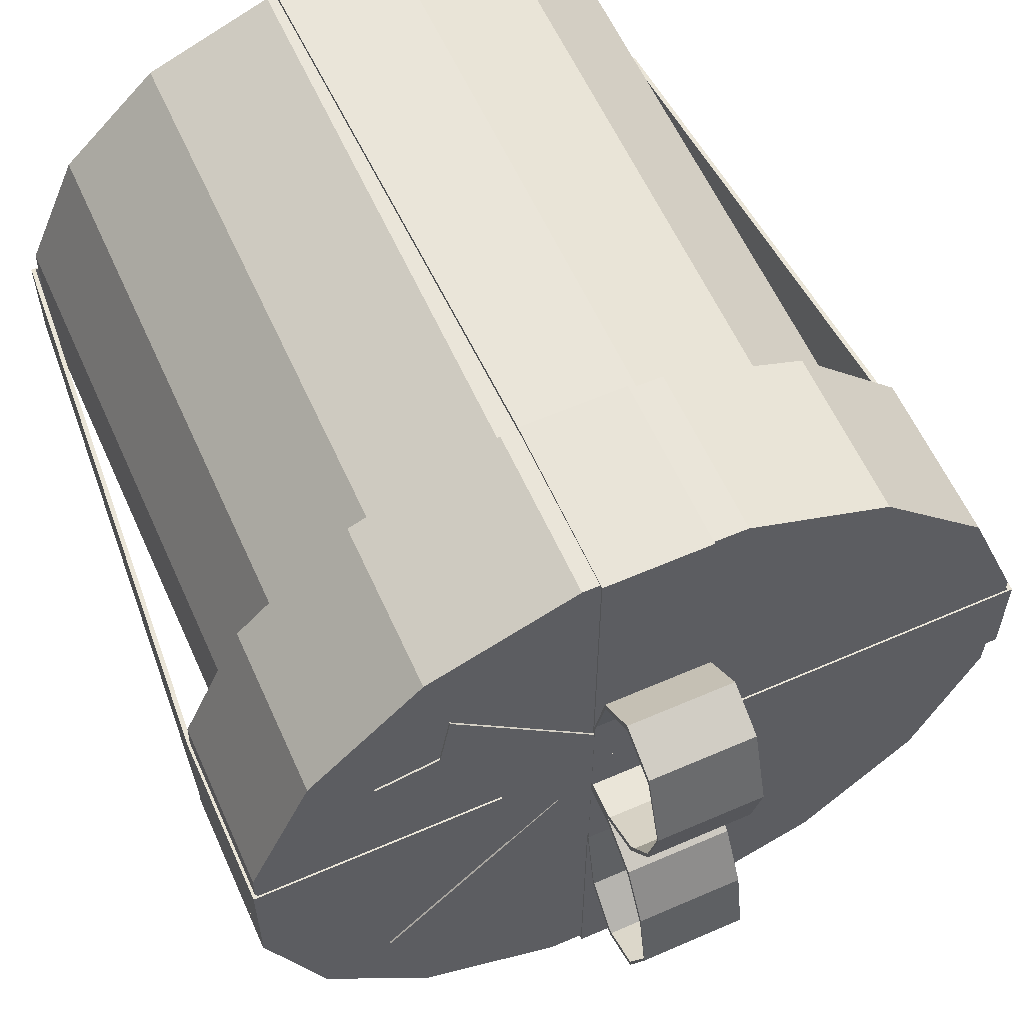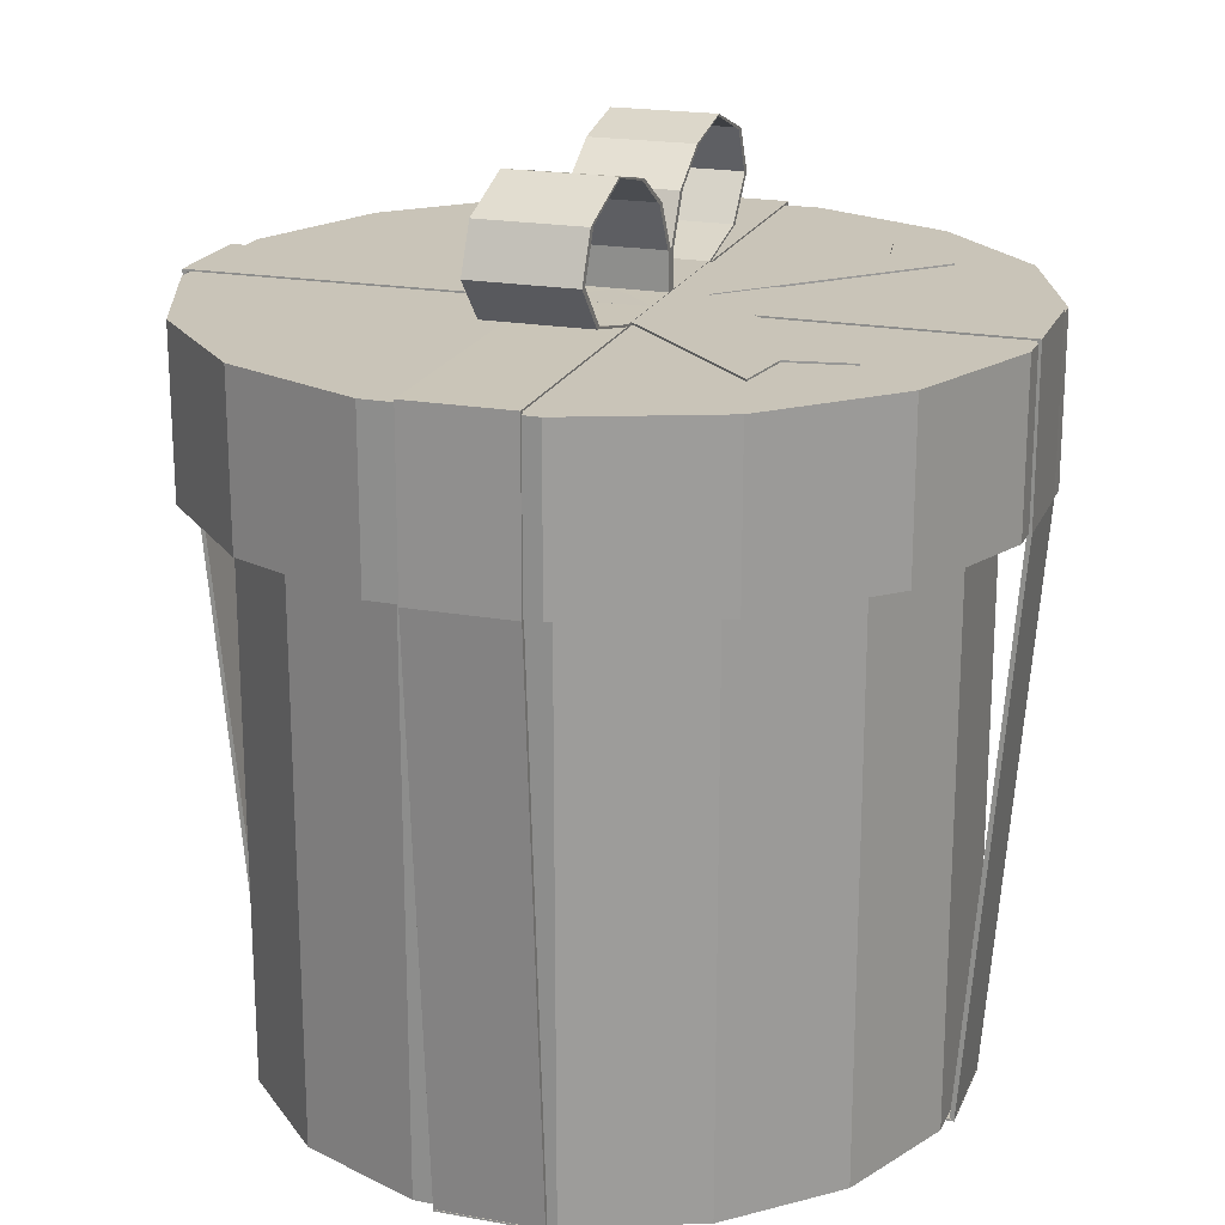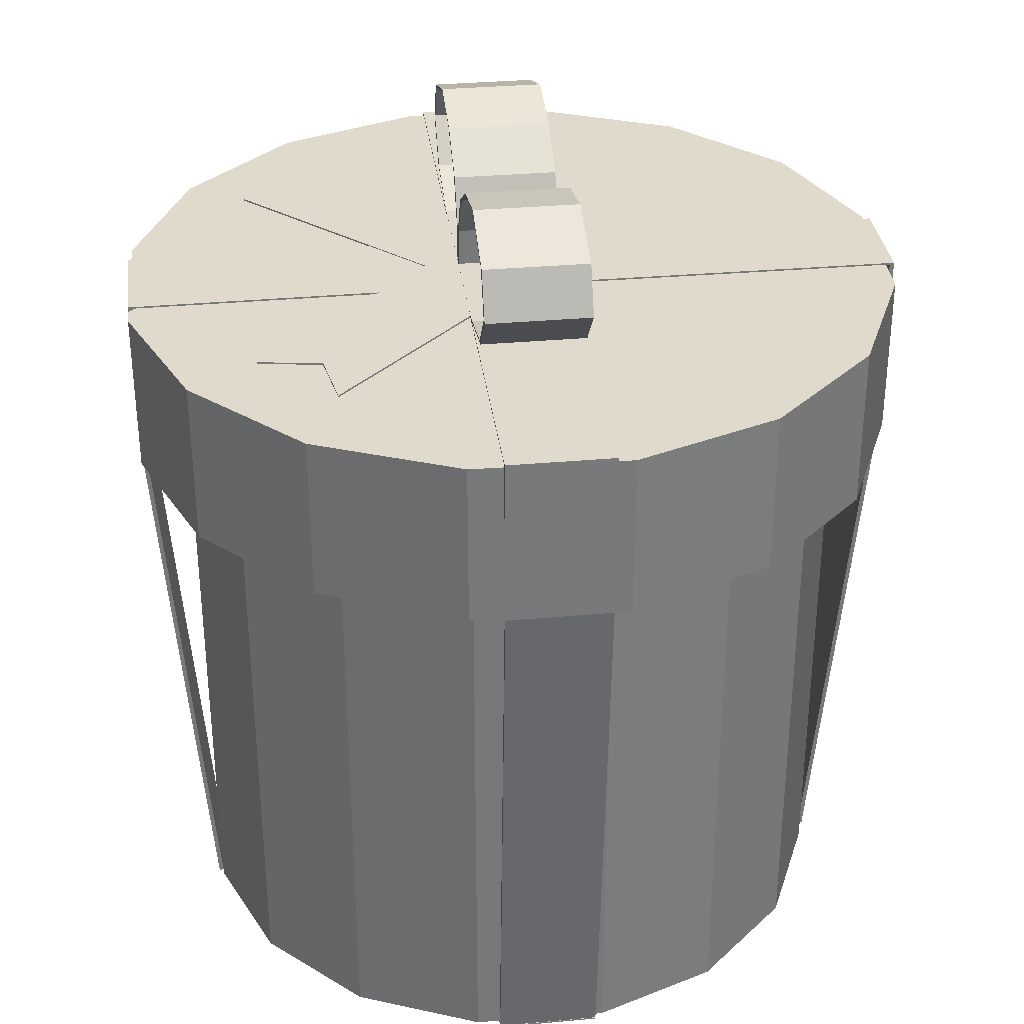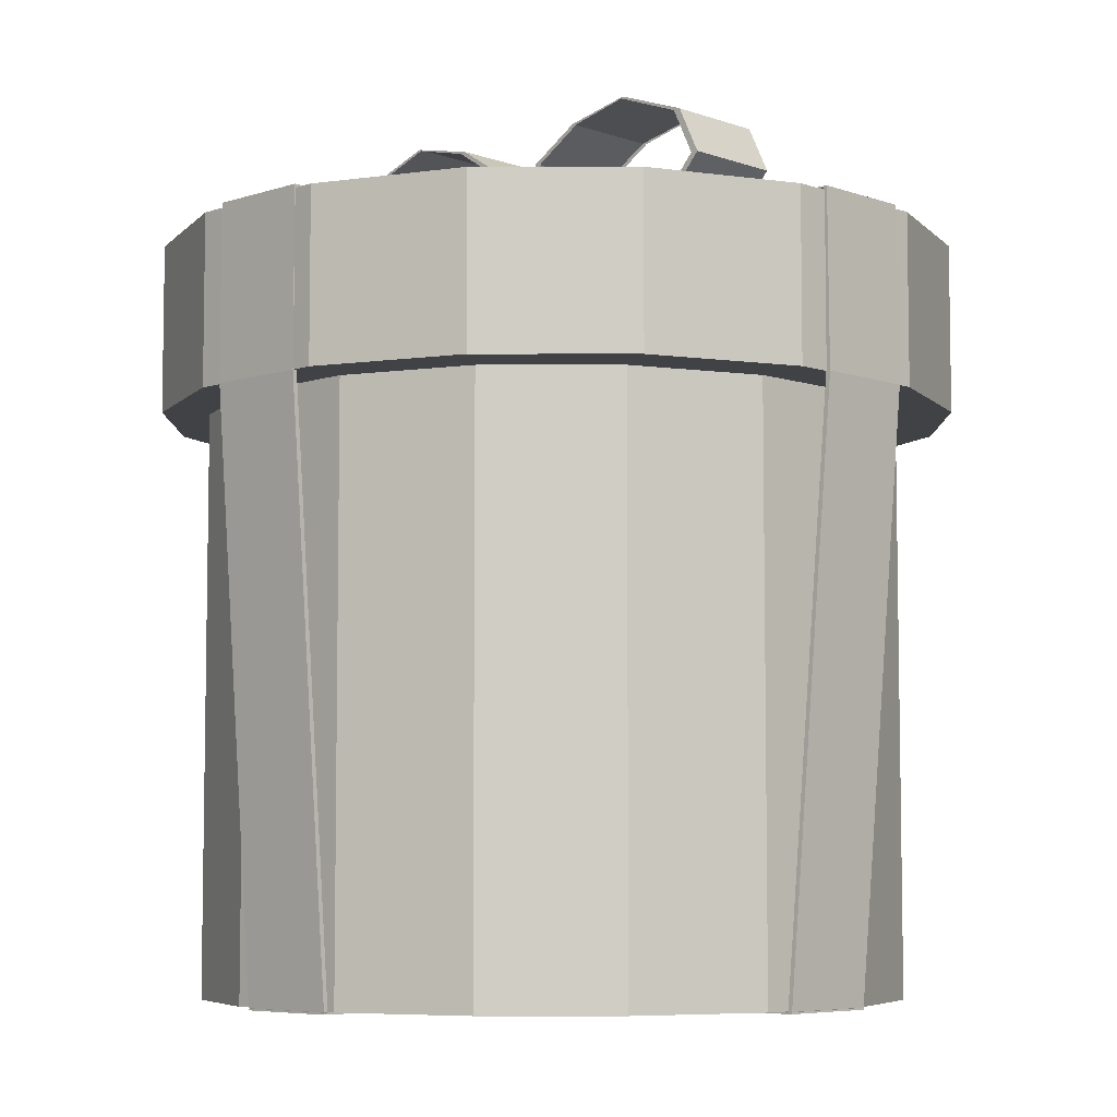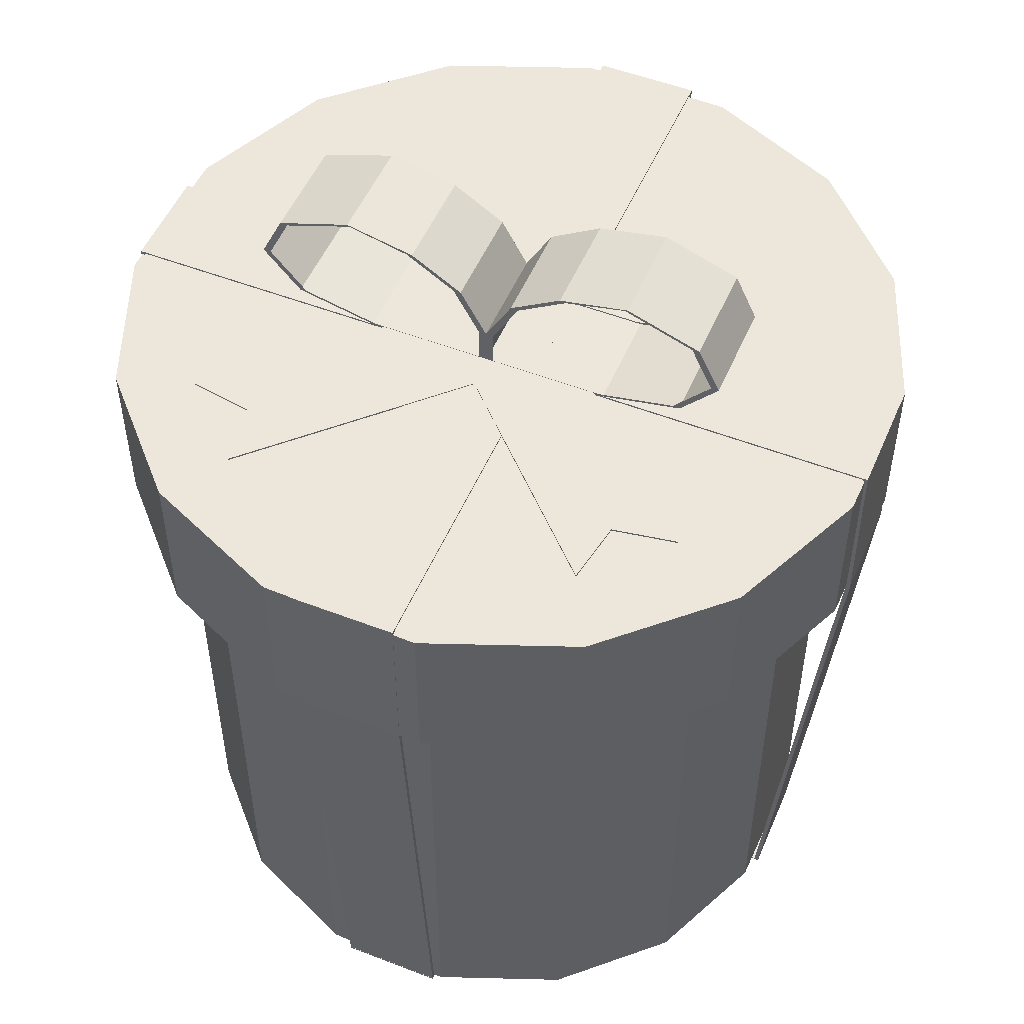
<metadata>
{"format":"obj","ext":"obj","renderer":"f3d","projection":"perspective","resolution":1024,"background":"white","views":[{"elev":59.6,"azim":155.9,"up":"+Z"},{"elev":20.2,"azim":18.3,"up":"+Y"},{"elev":33.0,"azim":172.9,"up":"+Y"},{"elev":-6.3,"azim":133.9,"up":"+Y"},{"elev":51.8,"azim":112.8,"up":"+Y"}]}
</metadata>
<code>
o redcylinderbox
v -0.2383 0.01937 -1.14
v -0.2383 0.5012 -1.14
v 0.2085 0.01937 -1.131
v 0.2085 0.5012 -1.131
v 0.6176 0.01937 -0.9507
v 0.6176 0.5012 -0.9507
v 0.9266 0.01937 -0.6279
v 0.9266 0.5012 -0.6279
v 1.089 0.01937 -0.2113
v 1.089 0.5012 -0.2113
v 1.079 0.01937 0.2355
v 1.079 0.5012 0.2355
v 0.8989 0.01937 0.6446
v 0.8989 0.5012 0.6446
v 0.576 0.01937 0.9536
v 0.576 0.5012 0.9536
v 0.1595 0.01937 1.116
v 0.1595 0.5012 1.116
v -0.2874 0.01937 1.106
v -0.2874 0.5012 1.106
v -0.6964 0.01937 0.9259
v -0.6964 0.5012 0.9259
v -1.006 0.01937 0.603
v -1.006 0.5012 0.603
v -1.167 0.01937 0.1865
v -1.167 0.5012 0.1865
v -1.158 0.01937 -0.2604
v -1.158 0.5012 -0.2604
v -0.9777 0.01937 -0.6694
v -0.9777 0.5012 -0.6694
v -0.6549 0.01937 -0.9785
v -0.6549 0.5012 -0.9785
v 0.5175 0.516 -0.7347
v 0.7297 0.516 -0.5226
v 0.5478 0.516 -0.5529
v 0.7297 0.516 0.5175
v 0.2096 0.516 -0.002565
v 0.5175 0.516 0.7296
v 0.5478 0.516 0.5477
v 0.5175 0.511 -0.7347
v 0.7297 0.511 -0.5226
v 0.5478 0.511 -0.5529
v 0.7297 0.511 0.5175
v 0.2096 0.511 -0.002565
v 0.5175 0.511 0.7296
v 0.5478 0.511 0.5477
v 0.1111 0.516 -0.1162
v 0.1111 0.516 0.09593
v 0.1111 0.516 -0.3283
v 0.1111 0.516 0.1111
v 0.1111 0.516 0.3232
v 0.1111 0.516 0.09593
v 0.1111 0.511 0.09593
v 0.1111 0.511 -0.3283
v 0.1111 0.511 0.3232
v 0.1111 0.511 0.09593
v 0.1111 0.5127 0.02464
v 0.1111 0.6222 0.02464
v 0.1111 0.7597 0.1003
v 0.1111 0.8485 0.2411
v 0.1111 0.8894 0.4142
v 0.1111 0.817 0.6124
v 0.1111 0.6867 0.675
v 0.1111 0.566 0.5695
v 0.1111 0.5173 0.3506
v -0.1889 0.566 0.5695
v -0.1889 0.6867 0.675
v -0.1889 0.8894 0.4142
v -0.1889 0.5127 0.02464
v -0.1889 0.7597 0.1003
v -0.1889 0.5173 0.3506
v -0.1889 0.6222 0.02464
v -0.1889 0.8485 0.2411
v -0.1889 0.817 0.6124
v 0.1111 0.5127 0.002378
v -0.1889 0.5127 0.002378
v 0.1111 0.6222 0.002378
v 0.1111 0.7605 0.0783
v 0.1111 0.8518 0.2244
v 0.1111 0.8941 0.4208
v 0.1111 0.8187 0.6335
v 0.1111 0.6865 0.6972
v 0.1111 0.5636 0.5891
v 0.1111 0.5127 0.3591
v -0.1889 0.6865 0.6972
v -0.1889 0.6222 0.002378
v -0.1889 0.7605 0.0783
v -0.1889 0.8941 0.4208
v -0.1889 0.8518 0.2244
v -0.1889 0.8187 0.6335
v -0.1889 0.5127 0.3591
v -0.1889 0.5636 0.5891
v 0.1111 0.5127 -0.01989
v 0.1111 0.6222 -0.01989
v 0.1111 0.7597 -0.09553
v 0.1111 0.8485 -0.2363
v 0.1111 0.8894 -0.4094
v 0.1111 0.817 -0.6077
v 0.1111 0.6867 -0.6702
v 0.1111 0.566 -0.5647
v 0.1111 0.5173 -0.3458
v -0.1889 0.6867 -0.6702
v -0.1889 0.817 -0.6077
v -0.1889 0.8894 -0.4094
v -0.1889 0.8485 -0.2363
v -0.1889 0.5127 -0.01989
v -0.1889 0.7597 -0.09553
v -0.1889 0.5173 -0.3458
v -0.1889 0.6222 -0.01989
v -0.1889 0.566 -0.5647
v 0.1111 0.7605 -0.07355
v 0.1111 0.8518 -0.2196
v 0.1111 0.8941 -0.416
v 0.1111 0.8187 -0.6287
v 0.1111 0.6865 -0.6925
v 0.1111 0.5636 -0.5844
v 0.1111 0.5127 -0.3543
v -0.1889 0.5636 -0.5844
v -0.1889 0.8187 -0.6287
v -0.1889 0.7605 -0.07355
v 0.1111 0.5123 -0.1058
v -0.1889 0.6865 -0.6925
v -0.1889 0.5123 -0.1058
v -0.1889 0.8941 -0.416
v -0.1889 0.8518 -0.2196
v -0.1889 0.5127 -0.3543
v 0.1111 -1.635 1.002
v -0.1889 -1.635 1.002
v 0.1111 0.5118 1.119
v -0.1889 0.5118 1.119
v -0.1889 0.01929 1.124
v 0.1111 0.01929 1.124
v 0.1111 -1.635 0.9896
v -0.1889 -1.635 0.9896
v 0.1111 0.5068 1.106
v -0.1889 0.5068 1.106
v -0.1889 0.01937 1.111
v 0.1111 0.01937 1.111
v 0.1111 0.5138 0.00732
v -0.1889 0.5138 0.00732
v 0.1111 0.5088 0.007344
v -0.1889 0.5088 0.007344
v 0.1111 -1.635 -0.9976
v -0.1889 -1.635 -0.9976
v 0.1111 0.5118 -1.141
v -0.1889 0.5118 -1.141
v -0.1889 0.01929 -1.145
v 0.1111 0.01929 -1.145
v 0.1111 -1.635 -0.9848
v -0.1889 -1.635 -0.9848
v 0.1111 0.5068 -1.128
v -0.1889 0.5068 -1.128
v -0.1889 0.01937 -1.132
v 0.1111 0.01937 -1.132
v 0.1111 0.5138 0.00732
v -0.1889 0.5138 0.00732
v 0.1111 0.5088 0.007296
v -0.1889 0.5088 0.007296
v -0.1889 -1.636 1.002
v 0.1111 -1.636 1.002
v -0.1889 -1.636 -0.9976
v 0.1111 -1.636 -0.9976
v -0.1889 -1.641 1.002
v 0.1111 -1.641 1.002
v -0.1889 -1.641 -0.9976
v 0.1111 -1.641 -0.9976
v 0.9611 -1.636 0.1524
v 0.9611 -1.636 -0.1476
v -1.039 -1.636 0.1524
v -1.039 -1.636 -0.1476
v -0.195 -1.636 0.1524
v -0.195 -1.636 -0.1476
v 0.1141 -1.636 0.1524
v 0.1141 -1.636 -0.1476
v 0.9611 -1.641 0.1524
v 0.9611 -1.641 -0.1476
v -1.039 -1.641 0.1524
v -1.039 -1.641 -0.1476
v -0.1893 -1.641 0.1524
v -0.1893 -1.641 -0.1476
v 0.1112 -1.641 0.1524
v 0.1112 -1.641 -0.1476
v 0.9611 -1.635 -0.1476
v 0.9611 -1.635 0.1524
v 1.089 0.5118 -0.1476
v 1.089 0.5118 0.1524
v 1.089 0.01929 0.1524
v 1.089 0.01929 -0.1476
v 0.9483 -1.635 -0.1476
v 0.9483 -1.635 0.1524
v 1.076 0.5068 -0.1476
v 1.076 0.5068 0.1524
v 1.076 0.01937 0.1524
v 1.076 0.01937 -0.1476
v -0.03393 0.5138 -0.1476
v -0.03393 0.5138 0.1524
v -0.03391 0.5088 -0.1476
v -0.0339 0.5088 0.1524
v -1.039 -1.635 -0.1476
v -1.039 -1.635 0.1524
v -1.182 0.5118 -0.1476
v -1.182 0.5118 0.1524
v -1.186 0.01929 0.1524
v -1.186 0.01929 -0.1476
v -1.026 -1.635 -0.1476
v -1.026 -1.635 0.1524
v -1.169 0.5068 -0.1476
v -1.169 0.5068 0.1524
v -1.173 0.01937 0.1524
v -1.173 0.01937 -0.1476
v -0.03393 0.5138 -0.1476
v -0.03393 0.5138 0.1524
v -0.03395 0.5088 -0.1476
v -0.03395 0.5088 0.1524
v -0.2111 -1.635 -0.9825
v -0.2111 0.3648 -0.9825
v 0.179 -1.635 -0.974
v 0.179 0.3648 -0.974
v 0.5361 -1.635 -0.8168
v 0.5361 0.3648 -0.8168
v 0.8059 -1.635 -0.535
v 0.8059 0.3648 -0.535
v 0.9473 -1.635 -0.1713
v 0.9473 0.3648 -0.1713
v 0.9388 -1.635 0.2188
v 0.9388 0.3648 0.2188
v 0.7817 -1.635 0.5759
v 0.7817 0.3648 0.5759
v 0.4998 -1.635 0.8457
v 0.4998 0.3648 0.8457
v 0.1362 -1.635 0.9871
v 0.1362 0.3648 0.9871
v -0.2539 -1.635 0.9786
v -0.2539 0.3648 0.9786
v -0.6111 -1.635 0.8215
v -0.6111 0.3648 0.8215
v -0.8809 -1.635 0.5396
v -0.8809 0.3648 0.5396
v -1.022 -1.635 0.176
v -1.022 0.3648 0.176
v -1.014 -1.635 -0.2141
v -1.014 0.3648 -0.2141
v -0.8566 -1.635 -0.5713
v -0.8566 0.3648 -0.5713
v -0.5748 -1.635 -0.8411
v -0.5748 0.3648 -0.8411
f 2 3 1
f 4 5 3
f 6 7 5
f 8 9 7
f 10 11 9
f 12 13 11
f 14 15 13
f 16 17 15
f 18 19 17
f 20 21 19
f 22 23 21
f 24 25 23
f 26 27 25
f 28 29 27
f 22 14 6
f 30 31 29
f 32 1 31
f 15 23 31
f 216 217 215
f 218 219 217
f 220 221 219
f 222 223 221
f 224 225 223
f 226 227 225
f 228 229 227
f 230 231 229
f 232 233 231
f 234 235 233
f 236 237 235
f 238 239 237
f 240 241 239
f 242 243 241
f 236 228 220
f 244 245 243
f 246 215 245
f 229 237 245
f 2 4 3
f 4 6 5
f 6 8 7
f 8 10 9
f 10 12 11
f 12 14 13
f 14 16 15
f 16 18 17
f 18 20 19
f 20 22 21
f 22 24 23
f 24 26 25
f 26 28 27
f 28 30 29
f 6 4 2
f 2 32 30
f 30 28 26
f 26 24 22
f 22 20 18
f 18 16 14
f 14 12 10
f 10 8 6
f 6 2 30
f 30 26 22
f 22 18 14
f 14 10 6
f 6 30 22
f 30 32 31
f 32 2 1
f 31 1 3
f 3 5 7
f 7 9 11
f 11 13 15
f 15 17 19
f 19 21 23
f 23 25 27
f 27 29 31
f 31 3 7
f 7 11 15
f 15 19 23
f 23 27 31
f 31 7 15
f 216 218 217
f 218 220 219
f 220 222 221
f 222 224 223
f 224 226 225
f 226 228 227
f 228 230 229
f 230 232 231
f 232 234 233
f 234 236 235
f 236 238 237
f 238 240 239
f 240 242 241
f 242 244 243
f 220 218 216
f 216 246 244
f 244 242 240
f 240 238 236
f 236 234 232
f 232 230 228
f 228 226 224
f 224 222 220
f 220 216 244
f 244 240 236
f 236 232 228
f 228 224 220
f 220 244 236
f 244 246 245
f 246 216 215
f 245 215 217
f 217 219 221
f 221 223 225
f 225 227 229
f 229 231 233
f 233 235 237
f 237 239 241
f 241 243 245
f 245 217 221
f 221 225 229
f 229 233 237
f 237 241 245
f 245 221 229
f 34 47 48
f 35 49 47
f 51 39 50
f 39 37 52
f 33 54 49
f 41 48 53
f 34 42 35
f 35 40 33
f 36 44 37
f 38 55 45
f 38 46 39
f 39 43 36
f 37 56 52
f 89 78 87
f 82 90 85
f 76 57 69
f 88 79 89
f 115 119 114
f 77 87 78
f 67 92 85
f 84 92 91
f 118 115 116
f 75 86 77
f 107 120 125
f 124 112 113
f 90 80 88
f 112 120 111
f 83 85 92
f 126 116 117
f 75 106 93
f 77 120 86
f 113 112 97
f 114 124 113
f 62 80 81
f 129 131 132
f 132 128 127
f 137 135 138
f 133 137 138
f 128 133 127
f 131 134 128
f 132 135 129
f 139 135 141
f 131 136 137
f 132 133 138
f 140 136 130
f 136 141 135
f 139 130 129
f 147 145 148
f 144 148 143
f 151 153 154
f 154 150 149
f 149 144 143
f 150 147 144
f 151 148 145
f 155 151 145
f 147 152 146
f 148 149 143
f 152 156 146
f 157 152 151
f 146 155 145
f 160 161 159
f 163 166 164
f 161 163 159
f 159 164 160
f 160 166 162
f 162 165 161
f 171 170 169
f 168 173 167
f 179 178 180
f 181 176 175
f 173 175 167
f 167 176 168
f 172 178 170
f 170 177 169
f 171 177 179
f 174 180 172
f 173 179 181
f 174 176 182
f 185 187 188
f 188 184 183
f 193 191 194
f 190 194 189
f 183 190 189
f 187 190 184
f 188 191 185
f 195 191 197
f 187 192 193
f 188 189 194
f 196 192 186
f 191 198 197
f 195 186 185
f 203 201 204
f 200 204 199
f 207 209 210
f 210 206 205
f 205 200 199
f 206 203 200
f 207 204 201
f 211 207 201
f 203 208 202
f 204 205 199
f 208 212 202
f 213 208 207
f 202 211 201
f 34 35 47
f 35 33 49
f 51 38 39
f 52 50 39
f 39 36 37
f 33 40 54
f 41 34 48
f 34 41 42
f 35 42 40
f 36 43 44
f 38 51 55
f 38 45 46
f 39 46 43
f 37 44 56
f 89 79 78
f 82 81 90
f 76 75 57
f 88 80 79
f 115 122 119
f 77 86 87
f 86 76 69
f 86 69 72
f 126 123 91
f 103 119 122
f 102 103 122
f 87 86 72
f 87 72 70
f 102 122 118
f 110 102 118
f 89 87 70
f 89 70 73
f 110 118 126
f 108 110 126
f 88 89 73
f 88 73 68
f 108 126 91
f 71 108 91
f 90 88 68
f 90 68 74
f 71 91 92
f 66 71 92
f 85 90 74
f 67 66 92
f 85 74 67
f 84 83 92
f 118 122 115
f 75 76 86
f 109 106 76
f 124 119 103
f 124 103 104
f 109 76 86
f 107 109 86
f 125 124 104
f 125 104 105
f 107 86 120
f 125 105 107
f 124 125 112
f 90 81 80
f 112 125 120
f 83 82 85
f 126 118 116
f 75 76 106
f 77 111 120
f 99 100 116
f 77 75 93
f 77 93 94
f 99 116 115
f 98 99 115
f 111 77 94
f 111 94 95
f 98 115 114
f 97 98 114
f 112 111 95
f 112 95 96
f 97 114 113
f 112 96 97
f 114 119 124
f 58 57 75
f 84 121 117
f 117 116 100
f 117 100 101
f 58 75 77
f 59 58 77
f 84 117 101
f 84 101 65
f 59 77 78
f 60 59 78
f 83 84 65
f 83 65 64
f 60 78 79
f 61 60 79
f 82 83 64
f 82 64 63
f 61 79 80
f 82 63 62
f 62 61 80
f 81 82 62
f 129 130 131
f 132 131 128
f 137 136 135
f 133 134 137
f 128 134 133
f 131 137 134
f 132 138 135
f 139 129 135
f 131 130 136
f 132 127 133
f 140 142 136
f 136 142 141
f 139 140 130
f 147 146 145
f 144 147 148
f 151 152 153
f 154 153 150
f 149 150 144
f 150 153 147
f 151 154 148
f 155 157 151
f 147 153 152
f 148 154 149
f 152 158 156
f 157 158 152
f 146 156 155
f 160 162 161
f 163 165 166
f 161 165 163
f 159 163 164
f 160 164 166
f 162 166 165
f 171 172 170
f 168 174 173
f 179 177 178
f 181 182 176
f 173 181 175
f 167 175 176
f 172 180 178
f 170 178 177
f 171 169 177
f 174 182 180
f 173 171 179
f 174 168 176
f 185 186 187
f 188 187 184
f 193 192 191
f 190 193 194
f 183 184 190
f 187 193 190
f 188 194 191
f 195 185 191
f 187 186 192
f 188 183 189
f 196 198 192
f 191 192 198
f 195 196 186
f 203 202 201
f 200 203 204
f 207 208 209
f 210 209 206
f 205 206 200
f 206 209 203
f 207 210 204
f 211 213 207
f 203 209 208
f 204 210 205
f 208 214 212
f 213 214 208
f 202 212 211

</code>
